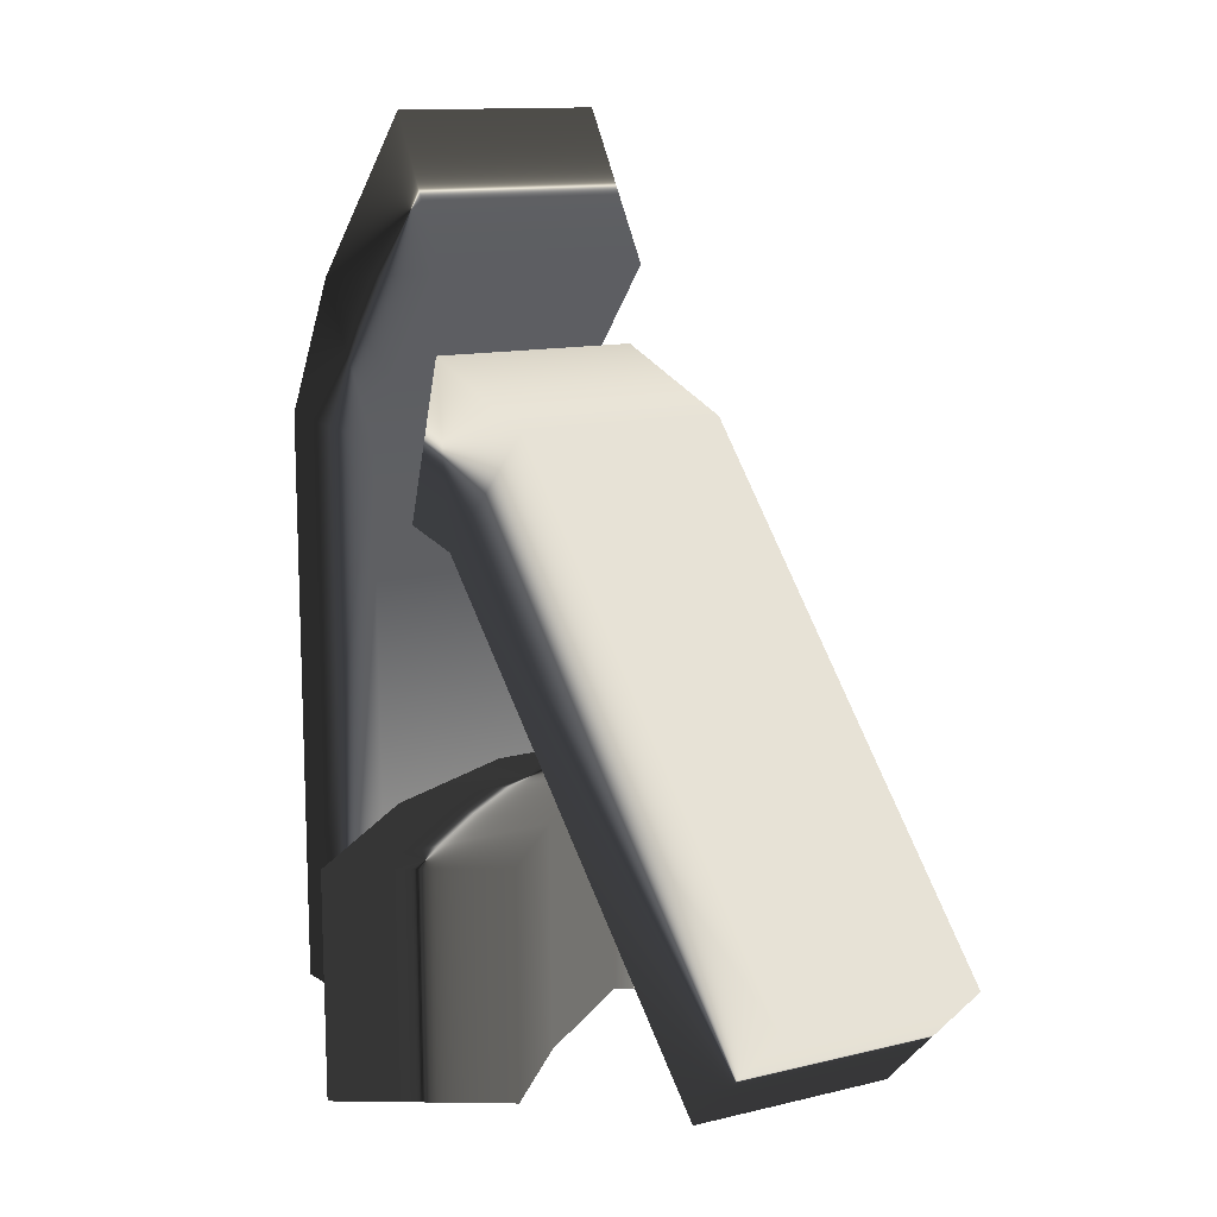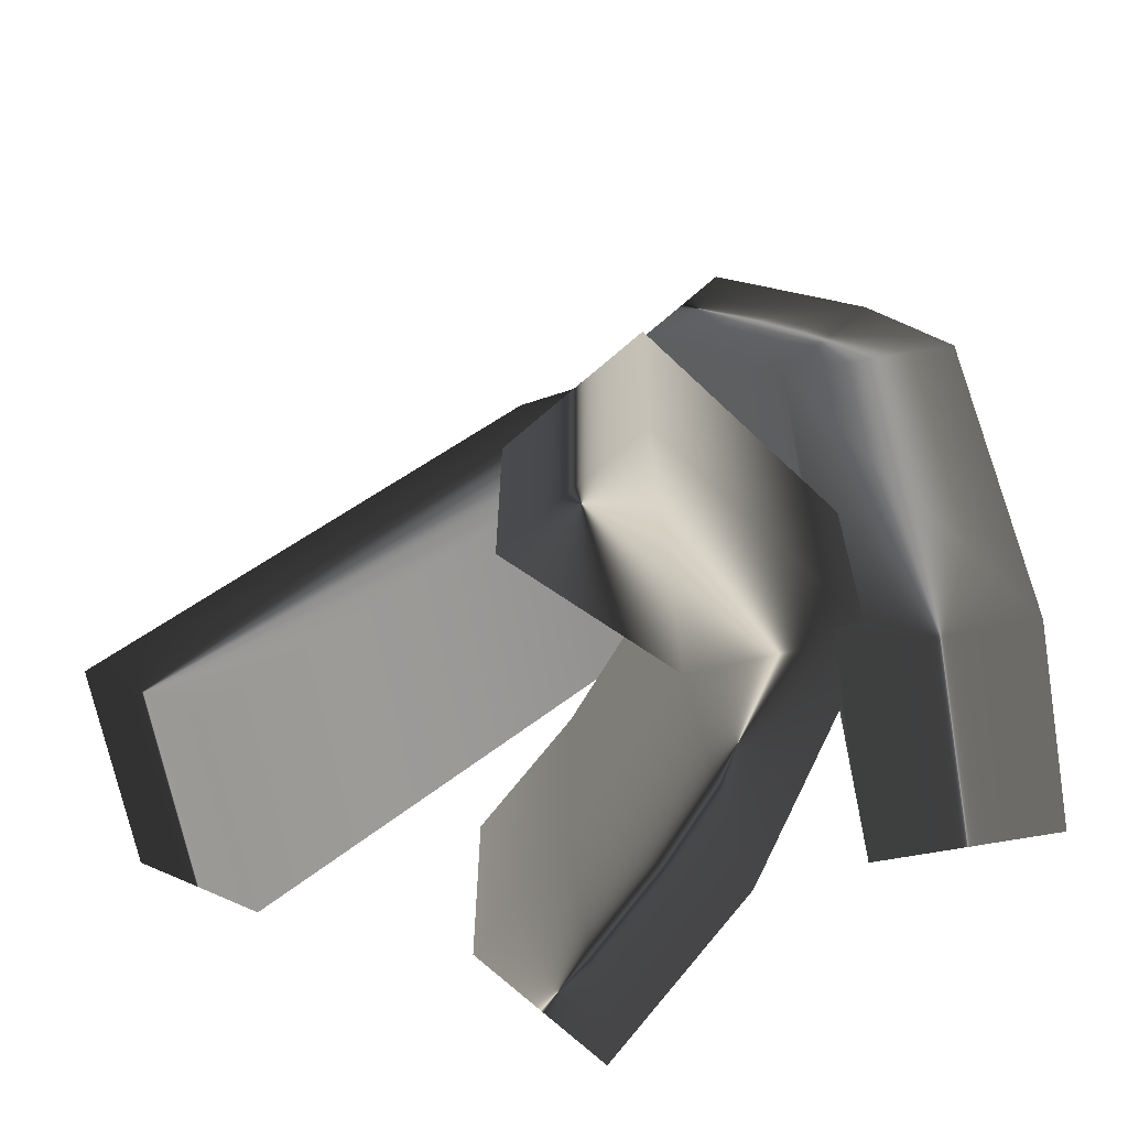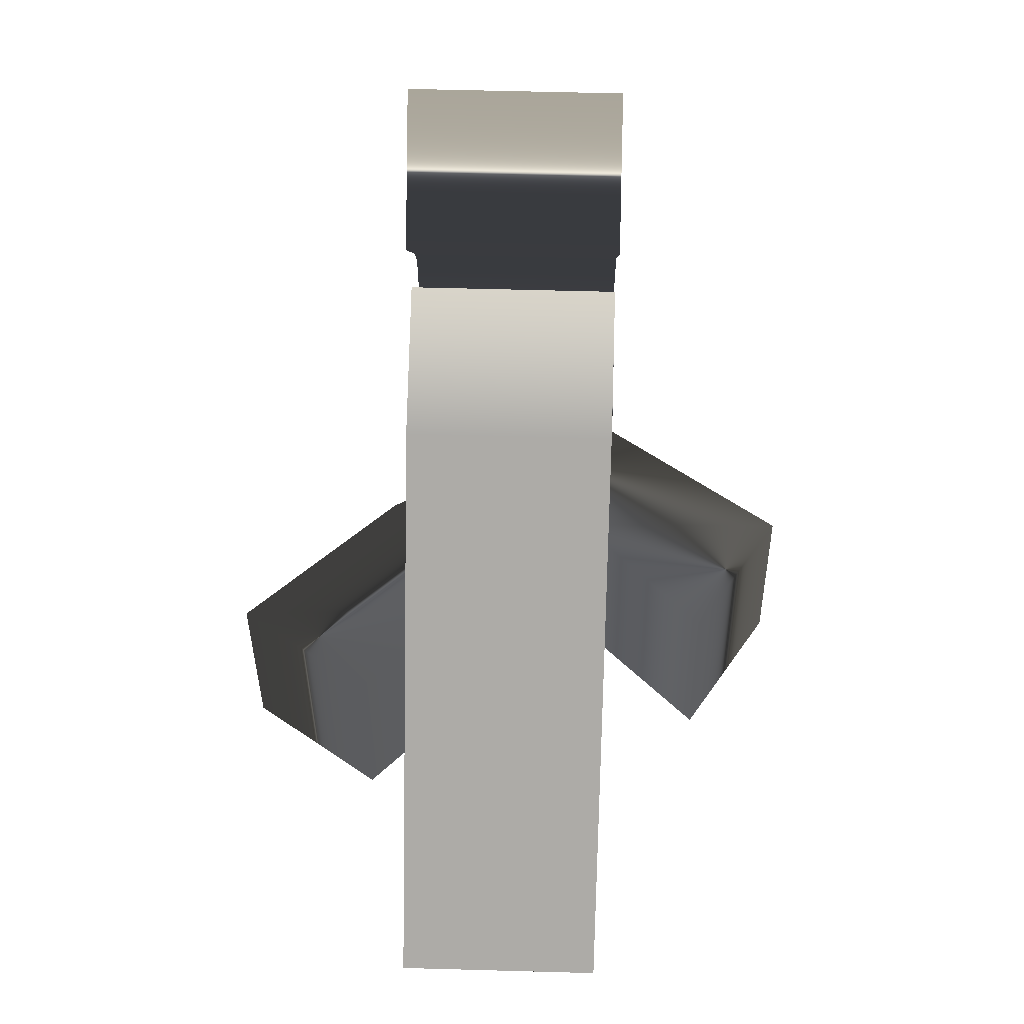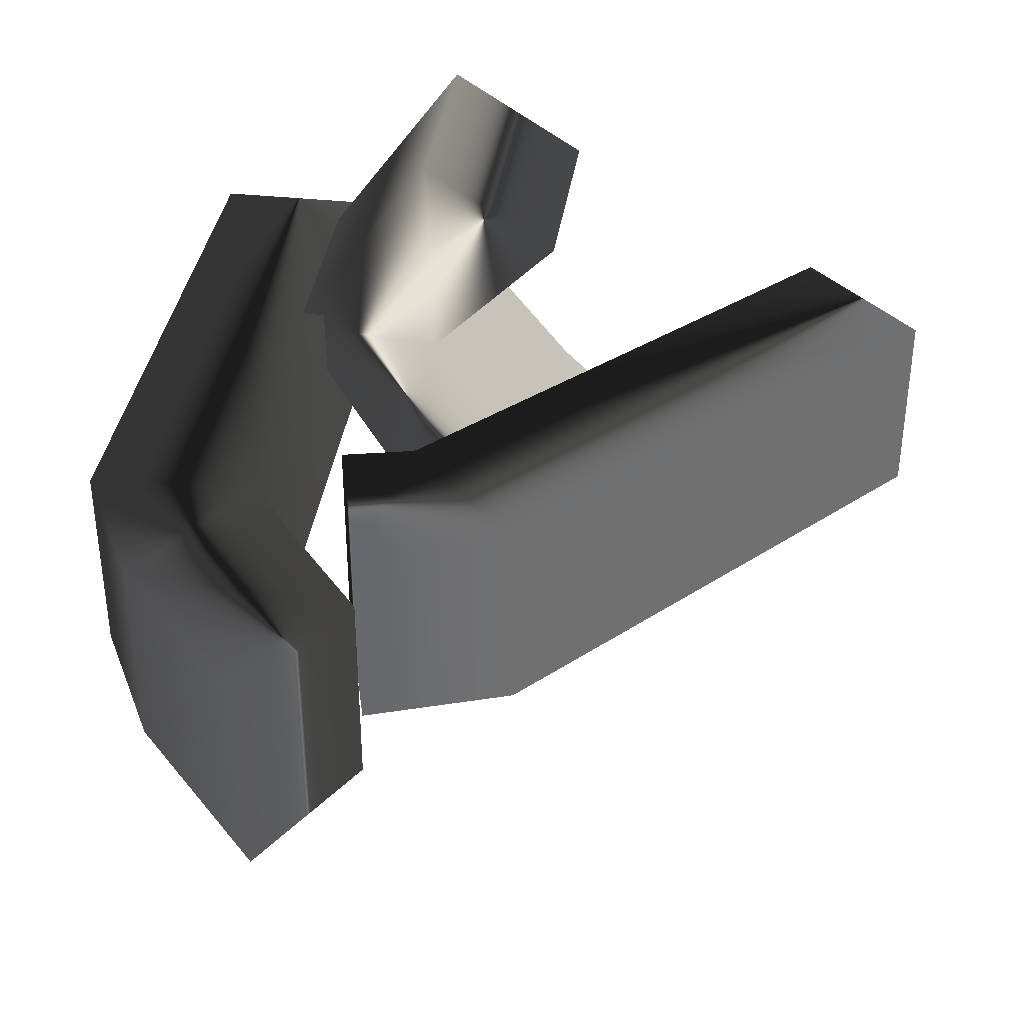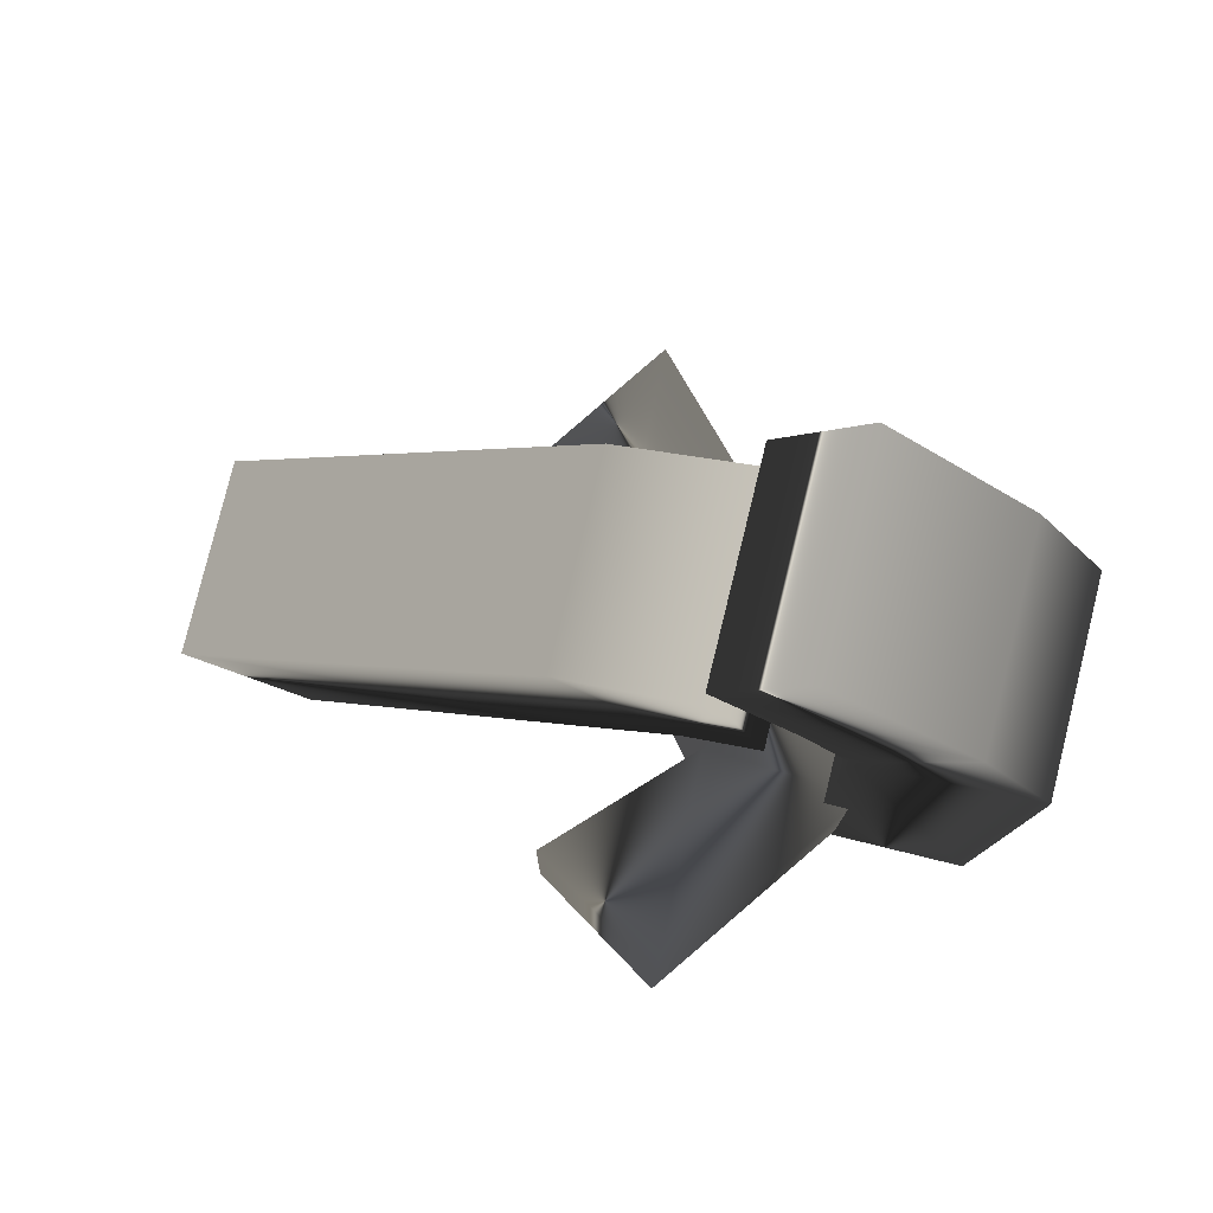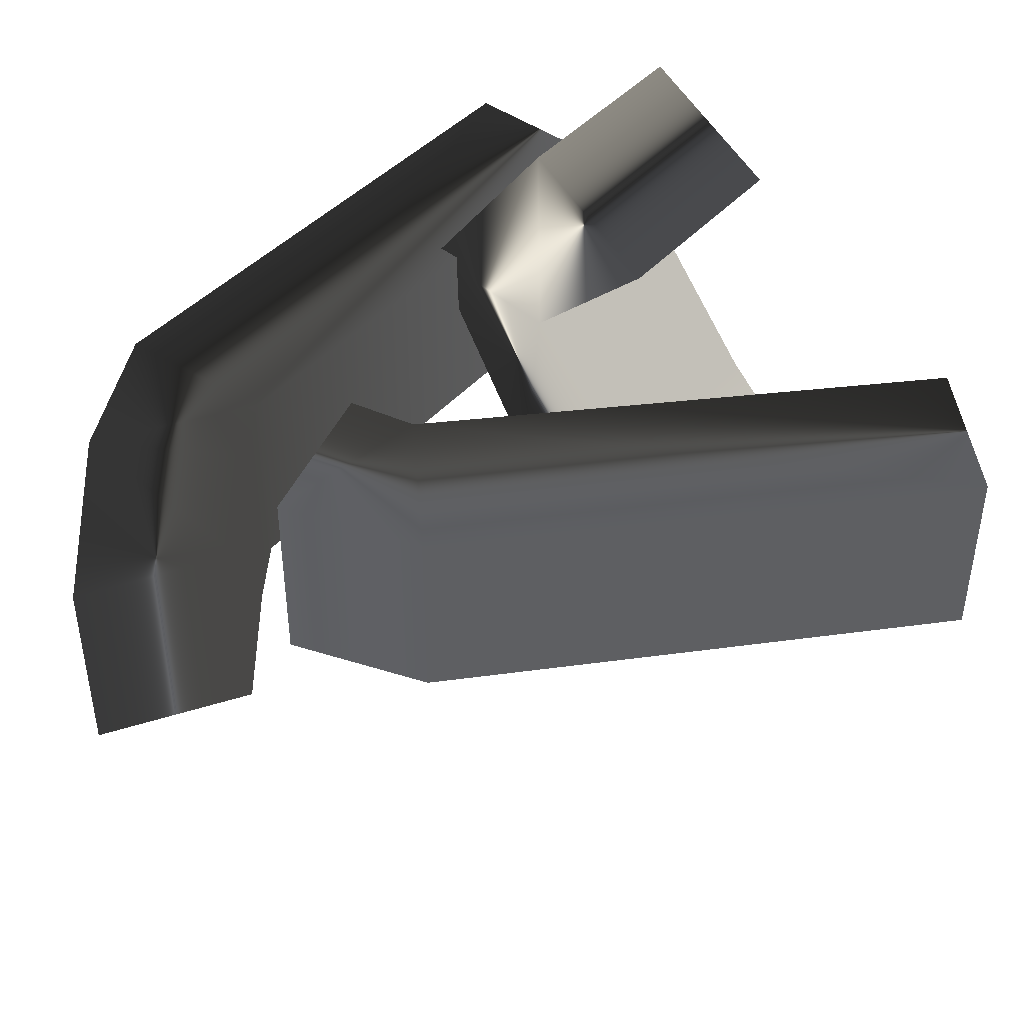
<metadata>
{"format":"obj","ext":"obj","renderer":"f3d","projection":"perspective","resolution":1024,"background":"white","views":[{"elev":11.0,"azim":57.3,"up":"+Z"},{"elev":-63.6,"azim":-169.9,"up":"+Z"},{"elev":54.9,"azim":91.7,"up":"+Z"},{"elev":38.0,"azim":8.5,"up":"+Y"},{"elev":79.3,"azim":-166.2,"up":"+Z"},{"elev":45.3,"azim":39.8,"up":"+Y"}]}
</metadata>
<code>
g
v  0.06677 0.2543 1.393
v  0.06677 -0.266 1.393
v  1.032 -0.2594 0.3053
v  1.032 0.2477 0.3053
v  -0.3056 0.2559 1.526
v  -0.3056 -0.2677 1.526
v  -0.353 -0.3539 0.4822
v  -0.3518 -0.3492 -0.04123
v  -0.6911 0.2144 0.4816
v  -0.6899 0.2191 -0.03187
v  0.01336 -0.1654 0.4905
v  0.01453 -0.1606 -0.04448
v  -0.2858 0.202 -0.05004
v  -0.287 0.197 0.5012
v  -0.4197 0.2601 1.123
v  -0.4197 -0.2719 1.123
v  -0.2359 0.2647 1.085
v  -0.2359 -0.2765 1.085
v  0.7271 0.2475 0.02122
v  0.7271 -0.2593 0.02121
v  -1.032 0.2543 1.32
v  -1.019 0.2477 -0.1344
v  -1.019 -0.2594 -0.1344
v  -1.032 -0.266 1.32
v  -0.8442 0.2559 1.668
v  -0.8442 -0.2677 1.668
v  -0.4711 0.2558 2.072
v  -0.4711 -0.2676 2.072
v  -0.2671 0.2616 1.714
v  -0.2671 -0.2734 1.714
v  -0.4896 0.2601 1.445
v  -0.4896 -0.2719 1.445
v  -0.6002 0.2647 1.293
v  -0.6002 -0.2765 1.293
v  -0.6025 0.2475 -0.1412
v  -0.6025 -0.2593 -0.1412
v  0.03485 -0.7561 0.4795
v  0.03599 -0.7514 -0.04411
v  0.2724 -0.4114 0.4873
v  0.2736 -0.4066 -0.04467
v  -0.3058 0.7514 0.4923
v  -0.3047 0.7561 -0.03116
v  0.04313 0.5323 0.4968
v  0.0443 0.5371 -0.03812
g (null)
f 3 4 1 2
f 2 1 5 6
f 38 37 7 8
f 8 7 9 10
f 13 14 11 12
f 12 11 39 40
f 16 15 17 18
f 18 17 19 20
f 13 12 8 10
f 12 40 38 8
f 3 2 18 20
f 7 11 14 9
f 37 39 11 7
f 5 1 17 15
f 17 1 4 19
f 23 24 21 22
f 24 26 25 21
f 26 28 27 25
f 42 10 9 41
f 13 44 43 14
f 30 32 31 29
f 32 34 33 31
f 34 36 35 33
f 13 10 42 44
f 30 28 26 32
f 23 36 34 24
f 41 9 14 43
f 25 27 29 31
f 25 31 33 21
f 33 35 22 21
f 15 16 6 5
f 30 29 27 28
f 40 39 37 38
f 43 44 42 41
f 20 4 3
f 20 19 4
f 6 16 18
f 2 6 18
f 36 23 22
f 36 22 35
f 26 34 32
f 24 34 26
g

</code>
